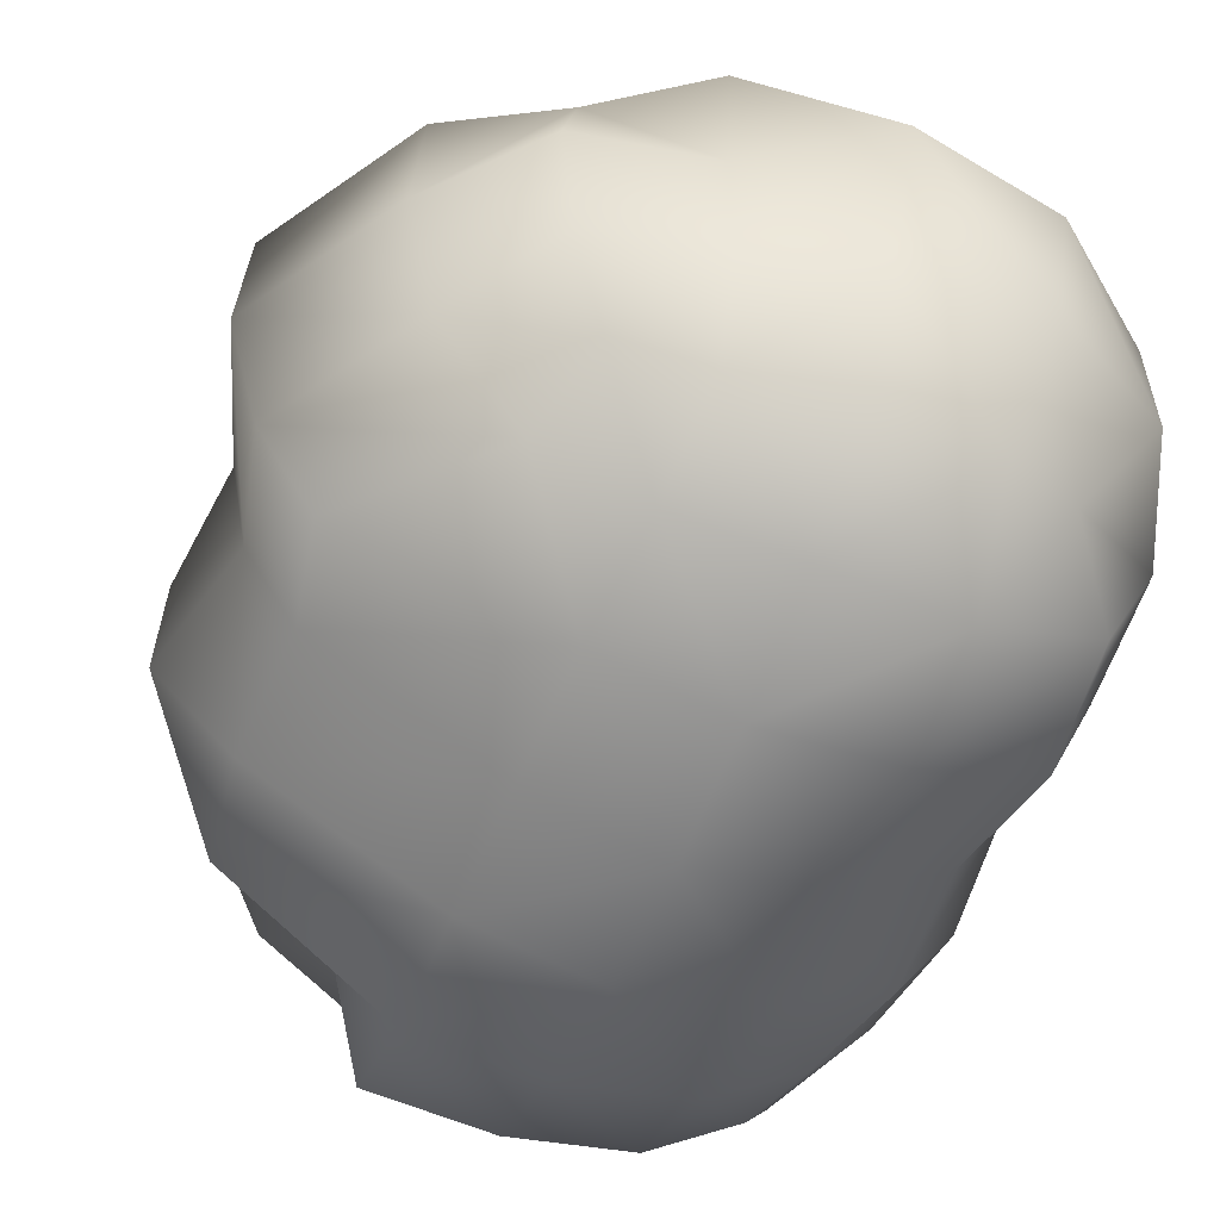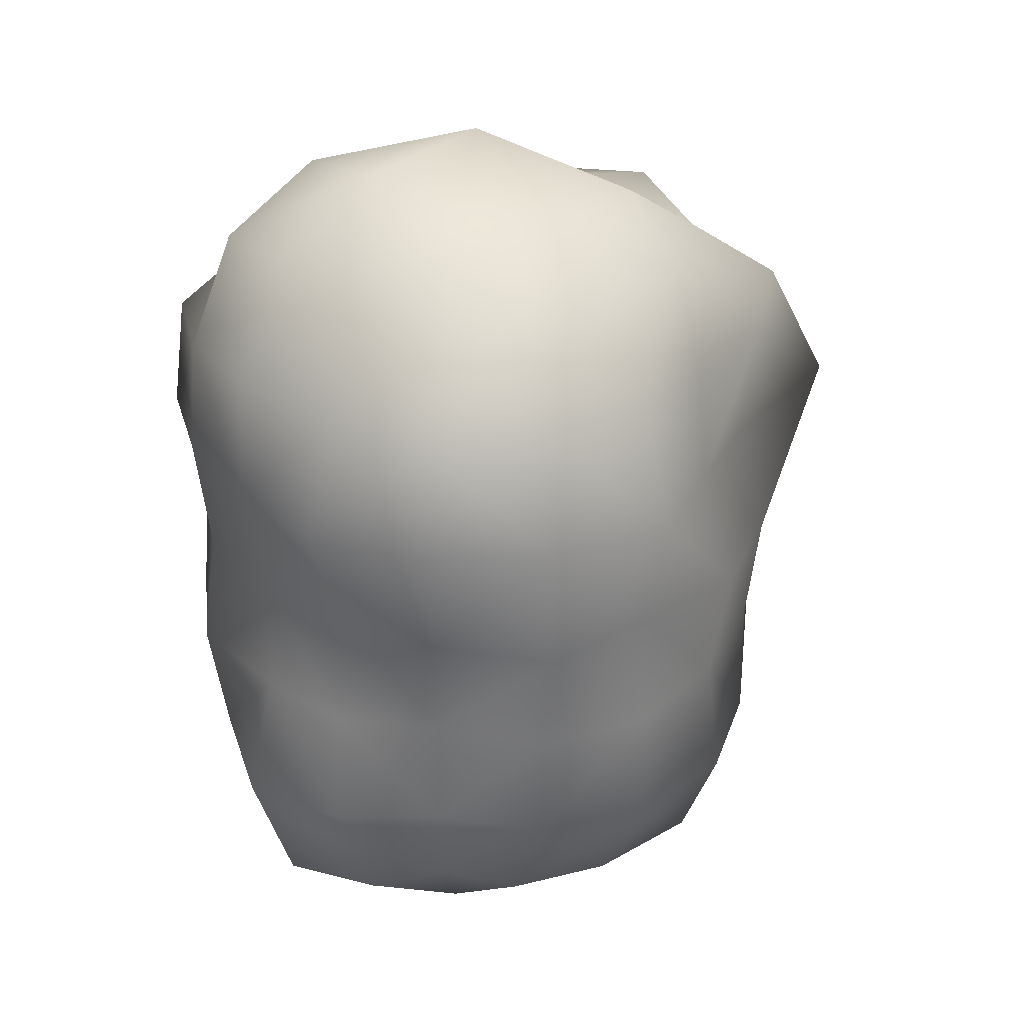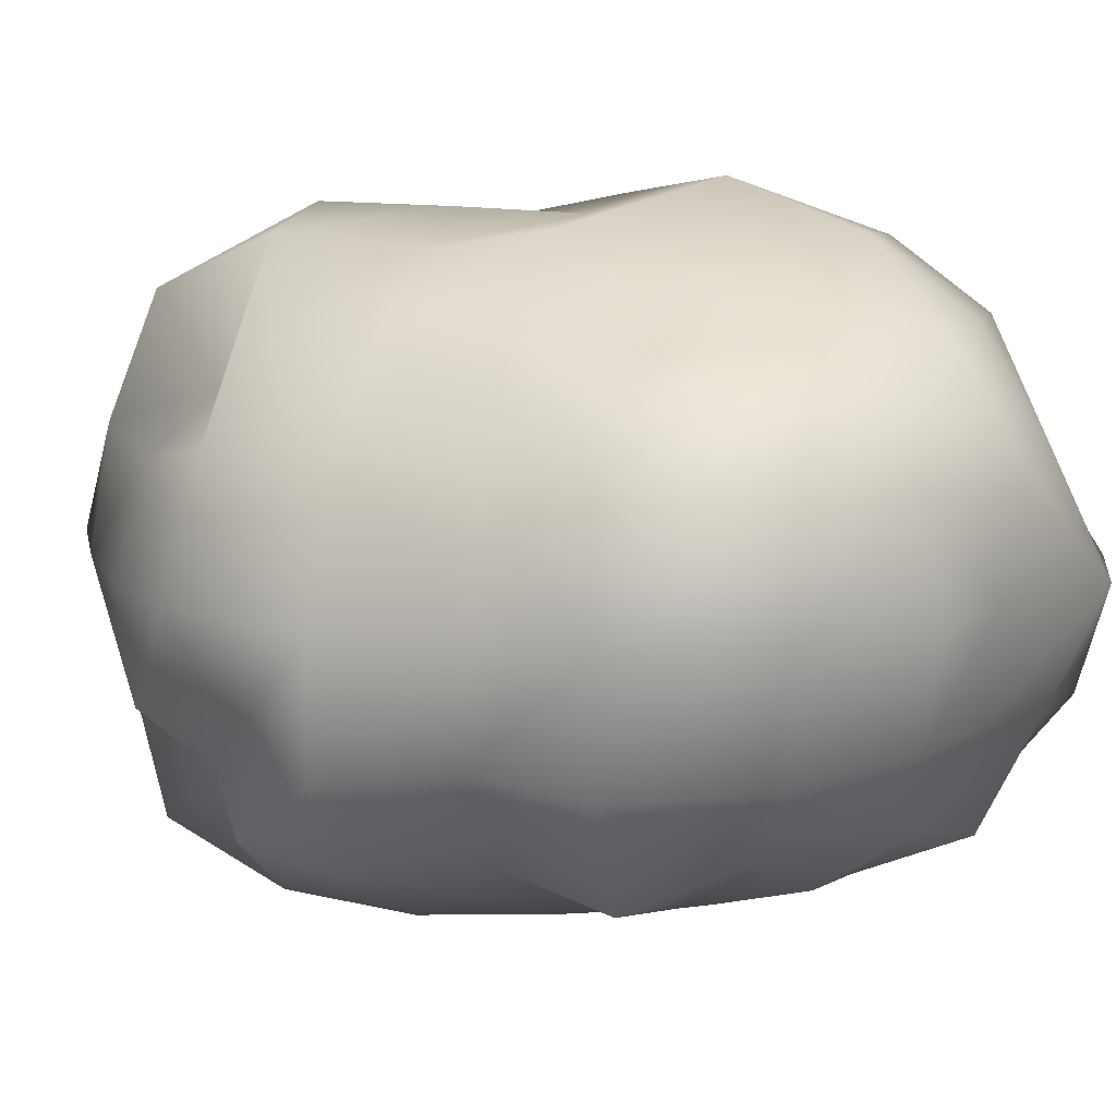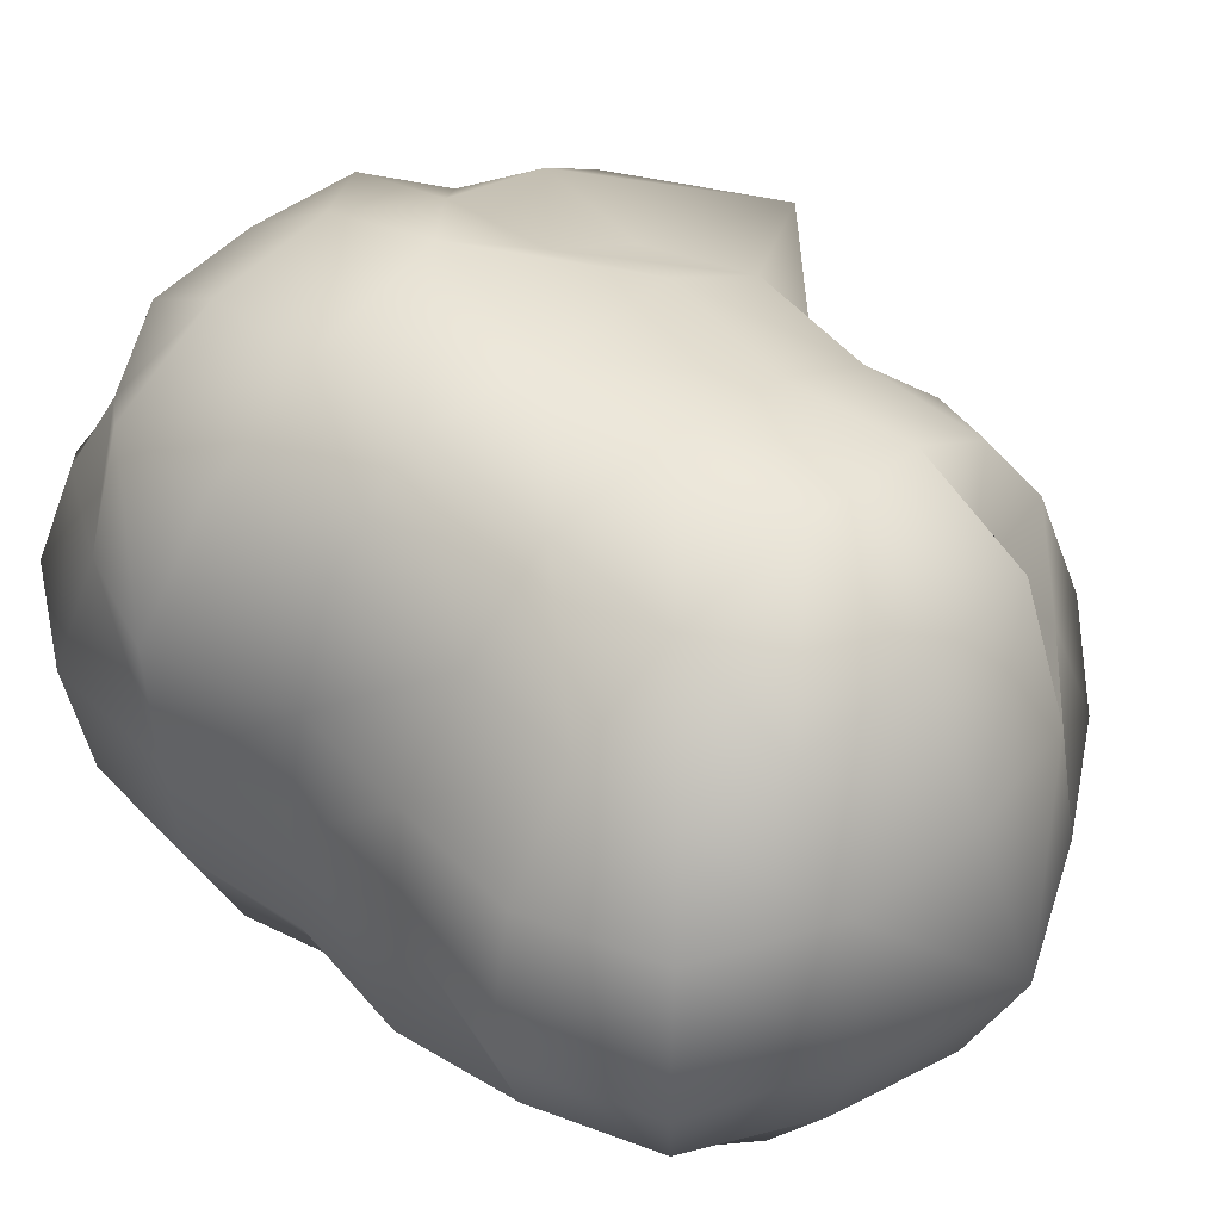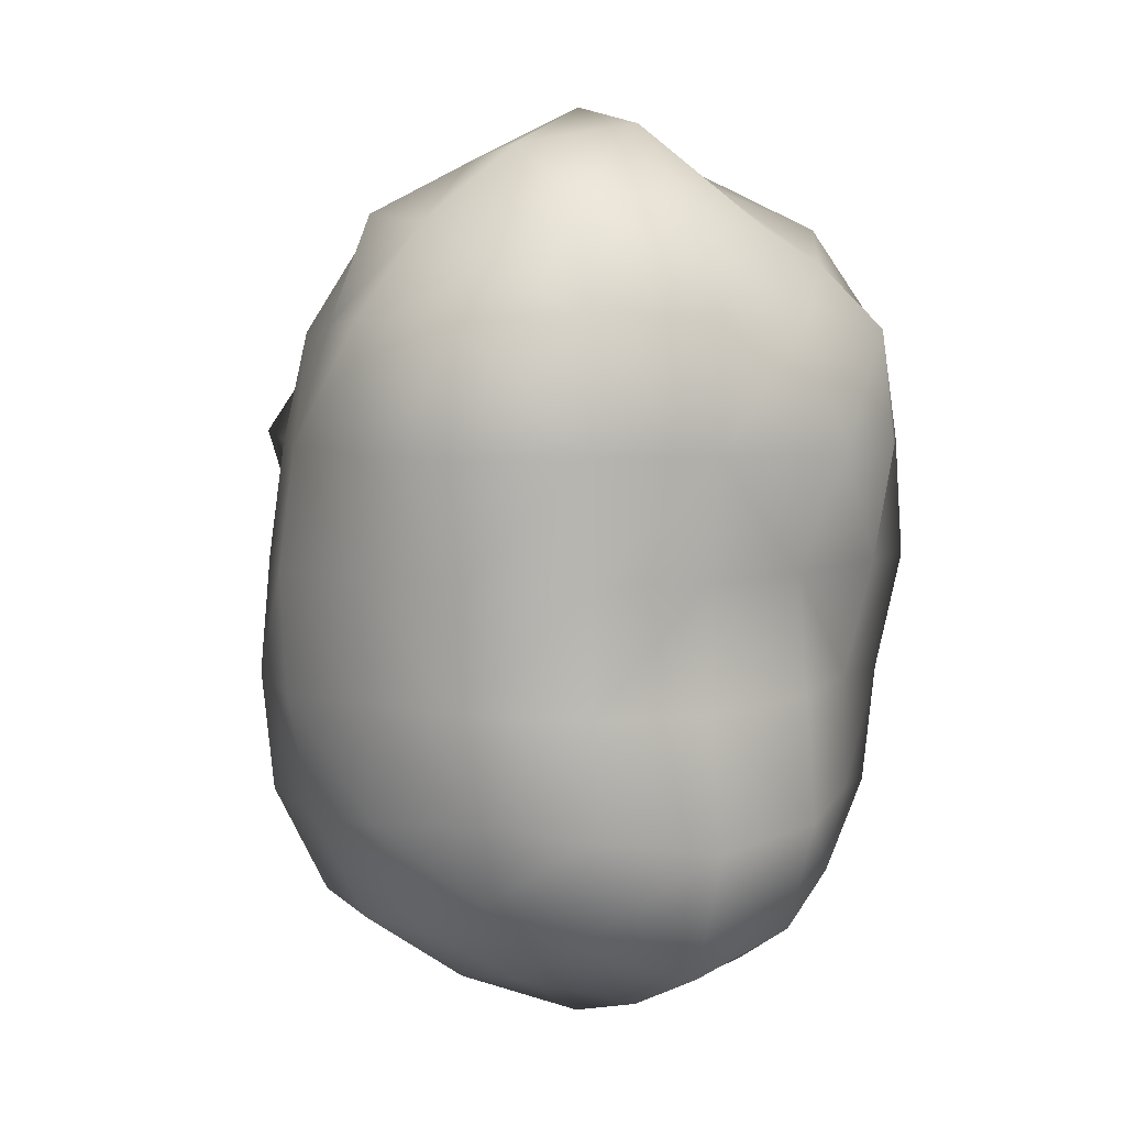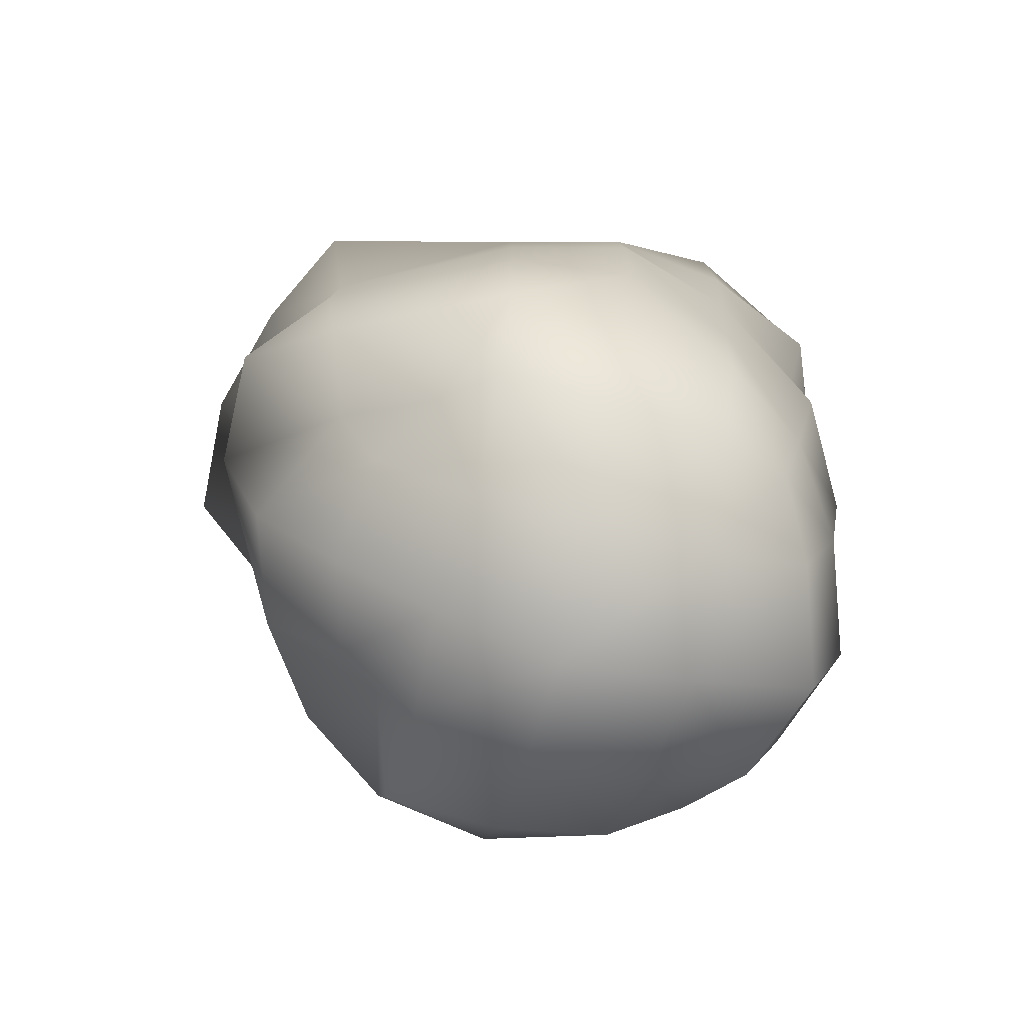
<metadata>
{"format":"obj","ext":"obj","renderer":"f3d","projection":"perspective","resolution":1024,"background":"white","views":[{"elev":-57.3,"azim":-22.2,"up":"+Y"},{"elev":28.1,"azim":142.9,"up":"+Z"},{"elev":10.5,"azim":-73.0,"up":"+Y"},{"elev":46.7,"azim":134.7,"up":"+Y"},{"elev":6.5,"azim":64.7,"up":"+Z"},{"elev":-72.6,"azim":-14.6,"up":"+Z"}]}
</metadata>
<code>
o Cube_Cube.001
v -1.121 0.003304 0.000901
v -1.103 0.3653 0.000947
v -0.8871 -6e-06 -1.054
v -1.027 -0.3354 -0.02436
v -0.8788 0.000892 0.3965
v -0.8559 0.3796 0.3953
v -0.7846 0.336 -0.9983
v -0.7211 -0.3202 -0.9522
v -0.7927 -0.3471 0.3472
v -0.002575 -0.00571 -1.66
v 0.002054 0.3482 -1.495
v 0.3722 -0.00374 -1.541
v 0.001436 -0.3662 -1.513
v -0.3442 -0.001218 -1.483
v -0.3243 0.3224 -1.435
v 0.3414 0.3357 -1.462
v 0.3326 -0.3357 -1.443
v -0.3126 -0.3194 -1.397
v 0.8368 -0.002421 -0.000671
v 0.8468 0.3594 -0.000112
v 0.826 0.0051 0.3541
v 0.8015 -0.3487 0.003484
v 0.865 -0.00448 -1.019
v 0.7696 0.3246 -0.9847
v 0.7206 0.3091 0.3093
v 0.7807 -0.3346 0.3327
v 0.7504 -0.3262 -0.98
v -0.005659 0.001651 0.9227
v -0.000871 0.3306 0.7647
v -0.3145 -0.001117 0.7154
v 0.001292 -0.33 0.7672
v 0.3656 -0.000925 0.8581
v 0.2958 0.2891 0.6848
v -0.3212 0.3243 0.7585
v -0.2946 -0.2904 0.6774
v 0.3387 -0.3438 0.8019
v -0.000386 -0.8484 -0.001464
v -0.3344 -0.761 -0.007029
v -0.001431 -0.8073 -1.005
v 0.3488 -0.8068 -0.000535
v 0.001491 -0.7467 0.3227
v -0.3046 -0.6998 0.299
v -0.3376 -0.8008 -0.9969
v 0.3215 -0.7494 -0.9788
v 0.3346 -0.7953 0.34
v -0.002407 0.9158 0.004138
v 0.3542 0.8292 -0.003287
v -0.001363 0.8368 -1.016
v -0.3089 0.7115 -0.007823
v -0.002261 0.79 0.3416
v 0.3244 0.7613 0.3301
v 0.3229 0.7514 -0.9837
v -0.3413 0.7867 -0.9985
v -0.2957 0.6815 0.2948
v -0.5983 -0.2952 0.5923
v -0.6479 -0.000163 0.651
v -0.5894 0.296 0.5856
v -0.5987 0.5874 0.3003
v -0.584 0.5569 -0.002552
v -0.6051 0.6029 -0.9686
v -0.5625 0.2777 -1.225
v -0.6356 -0.006793 -1.293
v -0.6007 -0.3096 -1.256
v -0.7993 -0.5535 -0.9208
v -0.8852 -0.6213 -0.009405
v -0.5589 -0.5516 0.2662
v -0.3333 0.6478 -1.298
v -4.5e-05 0.6532 -1.317
v 0.3116 0.6121 -1.278
v 0.6434 0.3203 -1.299
v 0.7339 -0.006479 -1.378
v 0.6311 -0.3238 -1.288
v 0.3117 -0.6202 -1.27
v -0.000323 -0.6538 -1.311
v -0.3308 -0.6471 -1.305
v 0.5561 0.5521 -0.9452
v 0.6402 0.6393 -0.000103
v 0.6153 0.6133 0.3135
v 0.5702 0.2873 0.5706
v 0.6433 0.002552 0.6405
v 0.6441 -0.3232 0.644
v 0.6417 -0.643 0.3251
v 0.6701 -0.67 0.002798
v 0.5739 -0.579 -0.9503
v 0.2935 0.5831 0.583
v 0.000765 0.5992 0.5993
v -0.2933 0.5877 0.5881
v -0.2757 -0.5463 0.5471
v -0.003564 -0.6232 0.6216
v 0.2995 -0.5961 0.596
v -0.4857 -0.4873 0.4859
v -0.4916 0.4844 0.483
v -0.4675 -0.4793 -1.116
v -0.4288 0.423 -1.097
v 0.5044 -0.5024 0.5017
v 0.4894 0.4895 0.4895
v 0.5223 -0.5297 -1.176
v 0.5191 0.5145 -1.185
v -1.005 -0.01921 -0.3182
v -1.036 -0.01493 -0.6555
v -0.7996 0.3402 -0.3276
v -0.8354 0.3677 -0.6653
v -0.9537 -0.3054 -0.3213
v -1.044 -0.3413 -0.651
v 0.7038 0.3046 -0.3226
v 0.7371 0.3149 -0.6492
v 0.7689 -0.004357 -0.3287
v 0.776 -0.004351 -0.6716
v 0.7628 -0.33 -0.3259
v 0.8008 -0.3437 -0.6568
v -0.001114 -0.8925 -0.3368
v 0.000575 -0.8763 -0.6751
v -0.3441 -0.8031 -0.3274
v -0.349 -0.832 -0.6576
v 0.339 -0.7928 -0.3277
v 0.3278 -0.7693 -0.6554
v 0.00227 0.8199 -0.3346
v 0.00013 0.8312 -0.6722
v 0.3608 0.849 -0.3314
v 0.3364 0.7816 -0.6583
v -0.3456 0.8055 -0.3275
v -0.3228 0.753 -0.6535
v -0.6294 0.6299 -0.3152
v -0.6028 0.5992 -0.6397
v -0.8394 -0.5795 -0.6332
v -0.8236 -0.5468 -0.3138
v 0.5453 0.5495 -0.6336
v 0.5968 0.6057 -0.3141
v 0.6156 -0.6171 -0.3194
v 0.6327 -0.6335 -0.6442
f 1 5 6 2
f 2 6 58 59
f 5 56 57 6
f 6 57 92 58
f 100 102 7 3
f 3 7 61 62
f 102 124 60 7
f 7 60 94 61
f 100 3 8 104
f 104 8 64 125
f 3 62 63 8
f 8 63 93 64
f 1 4 9 5
f 5 9 55 56
f 4 65 66 9
f 9 66 91 55
f 10 14 15 11
f 11 15 67 68
f 14 62 61 15
f 15 61 94 67
f 10 11 16 12
f 12 16 70 71
f 11 68 69 16
f 16 69 98 70
f 10 12 17 13
f 13 17 73 74
f 12 71 72 17
f 17 72 97 73
f 10 13 18 14
f 14 18 63 62
f 13 74 75 18
f 18 75 93 63
f 108 23 24 106
f 106 24 76 127
f 23 71 70 24
f 24 70 98 76
f 19 20 25 21
f 21 25 79 80
f 20 77 78 25
f 25 78 96 79
f 19 21 26 22
f 22 26 82 83
f 21 80 81 26
f 26 81 95 82
f 108 110 27 23
f 23 27 72 71
f 110 130 84 27
f 27 84 97 72
f 28 32 33 29
f 29 33 85 86
f 32 80 79 33
f 33 79 96 85
f 28 29 34 30
f 30 34 57 56
f 29 86 87 34
f 34 87 92 57
f 28 30 35 31
f 31 35 88 89
f 30 56 55 35
f 35 55 91 88
f 28 31 36 32
f 32 36 81 80
f 31 89 90 36
f 36 90 95 81
f 37 41 42 38
f 38 42 66 65
f 41 89 88 42
f 42 88 91 66
f 112 114 43 39
f 39 43 75 74
f 114 125 64 43
f 43 64 93 75
f 112 39 44 116
f 116 44 84 130
f 39 74 73 44
f 44 73 97 84
f 37 40 45 41
f 41 45 90 89
f 40 83 82 45
f 45 82 95 90
f 46 50 51 47
f 47 51 78 77
f 50 86 85 51
f 51 85 96 78
f 118 120 52 48
f 48 52 69 68
f 120 127 76 52
f 52 76 98 69
f 118 48 53 122
f 122 53 60 124
f 48 68 67 53
f 53 67 94 60
f 46 49 54 50
f 50 54 87 86
f 49 59 58 54
f 54 58 92 87
f 49 121 123 59
f 121 122 124 123
f 46 117 121 49
f 117 118 122 121
f 47 77 128 119
f 119 128 127 120
f 46 47 119 117
f 117 119 120 118
f 40 115 129 83
f 115 116 130 129
f 37 111 115 40
f 111 112 116 115
f 38 65 126 113
f 113 126 125 114
f 37 38 113 111
f 111 113 114 112
f 22 83 129 109
f 109 129 130 110
f 19 22 109 107
f 107 109 110 108
f 20 105 128 77
f 105 106 127 128
f 19 107 105 20
f 107 108 106 105
f 4 103 126 65
f 103 104 125 126
f 1 99 103 4
f 99 100 104 103
f 2 59 123 101
f 101 123 124 102
f 1 2 101 99
f 99 101 102 100

</code>
